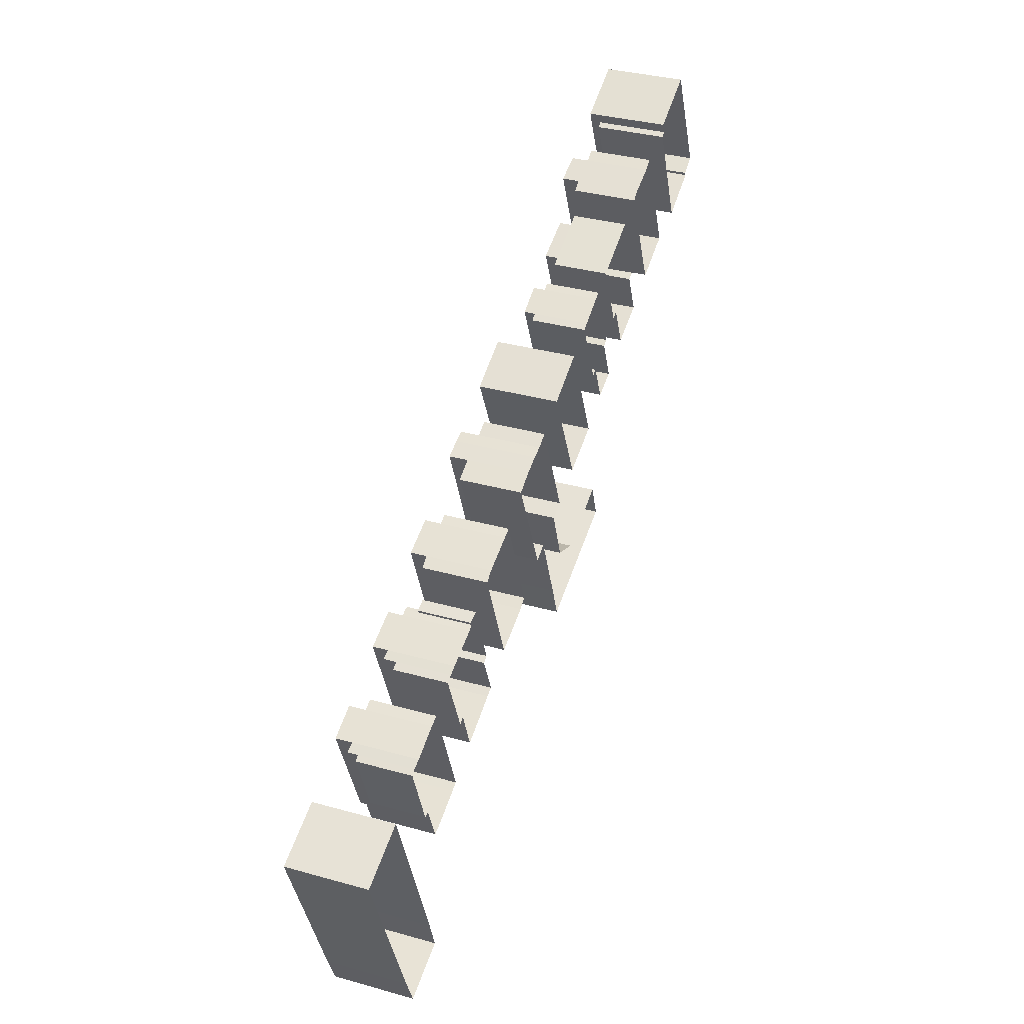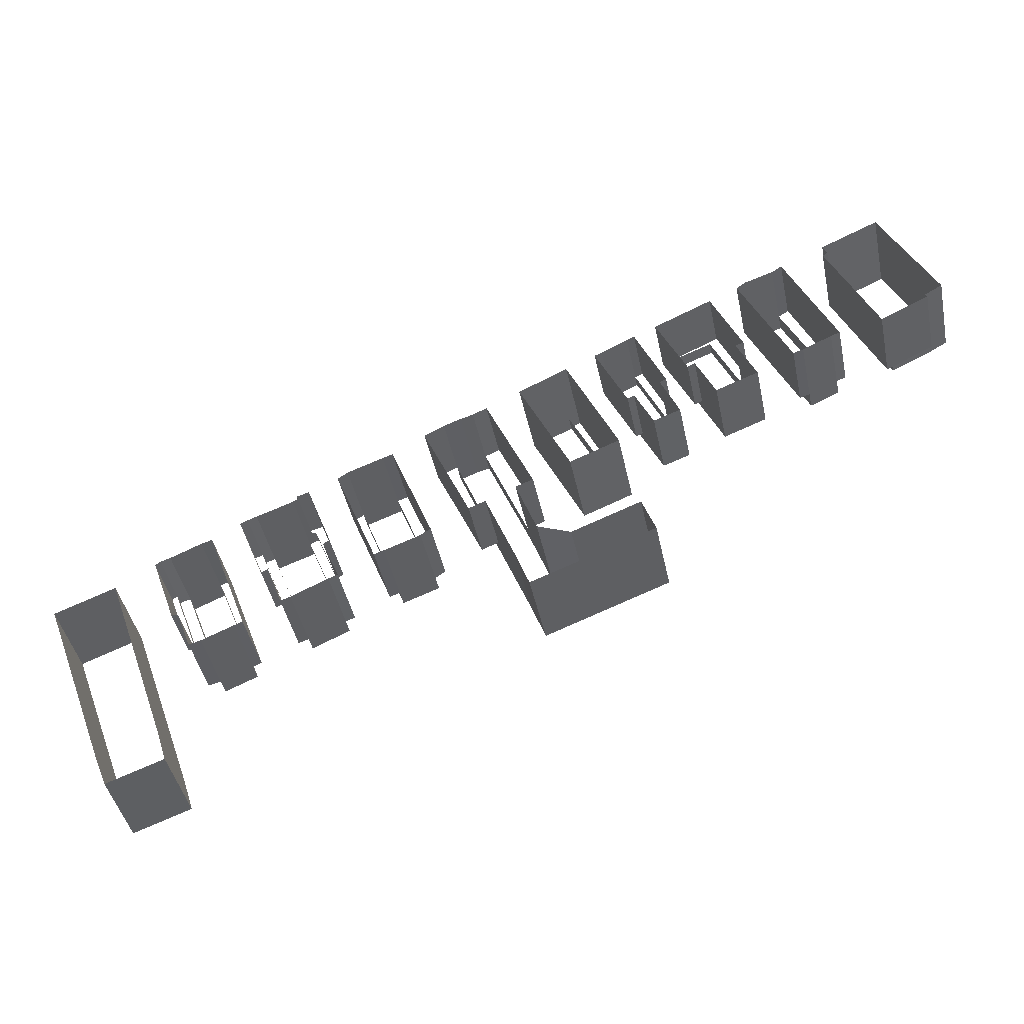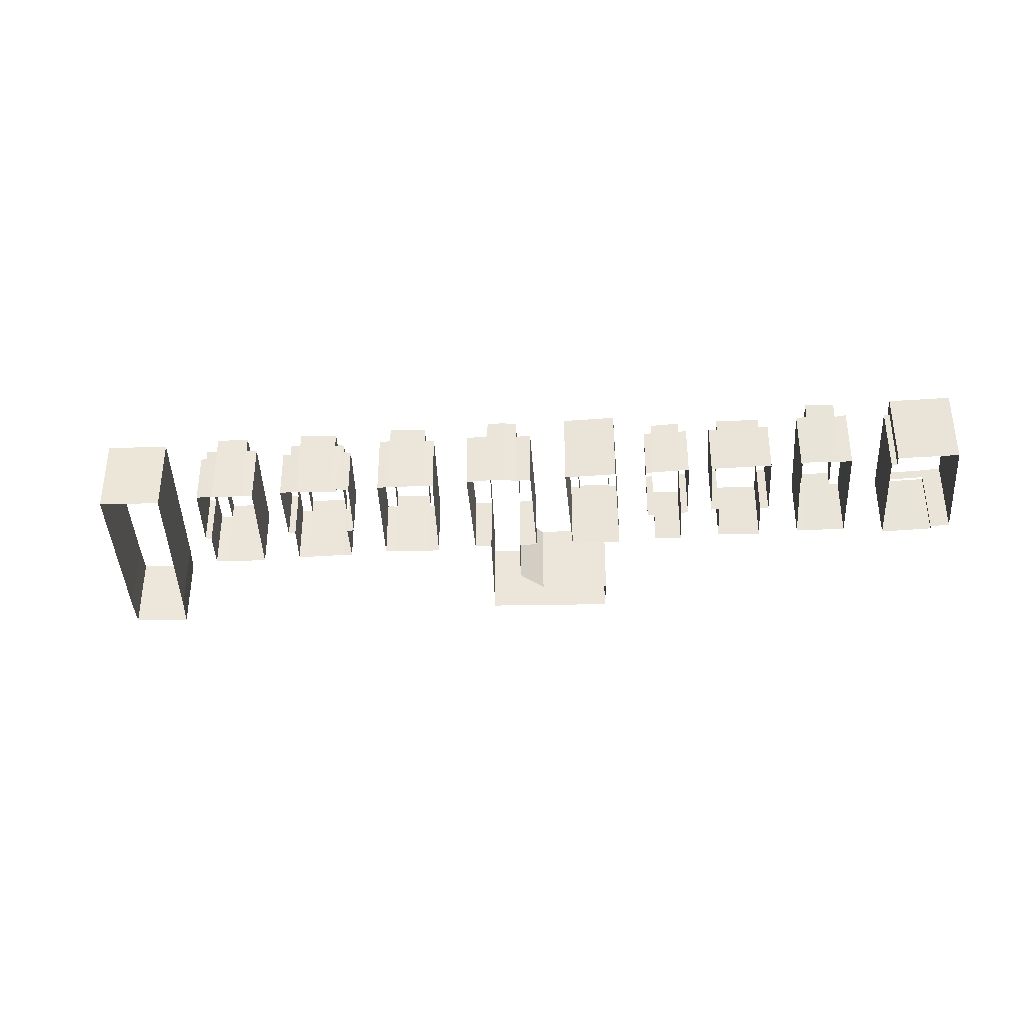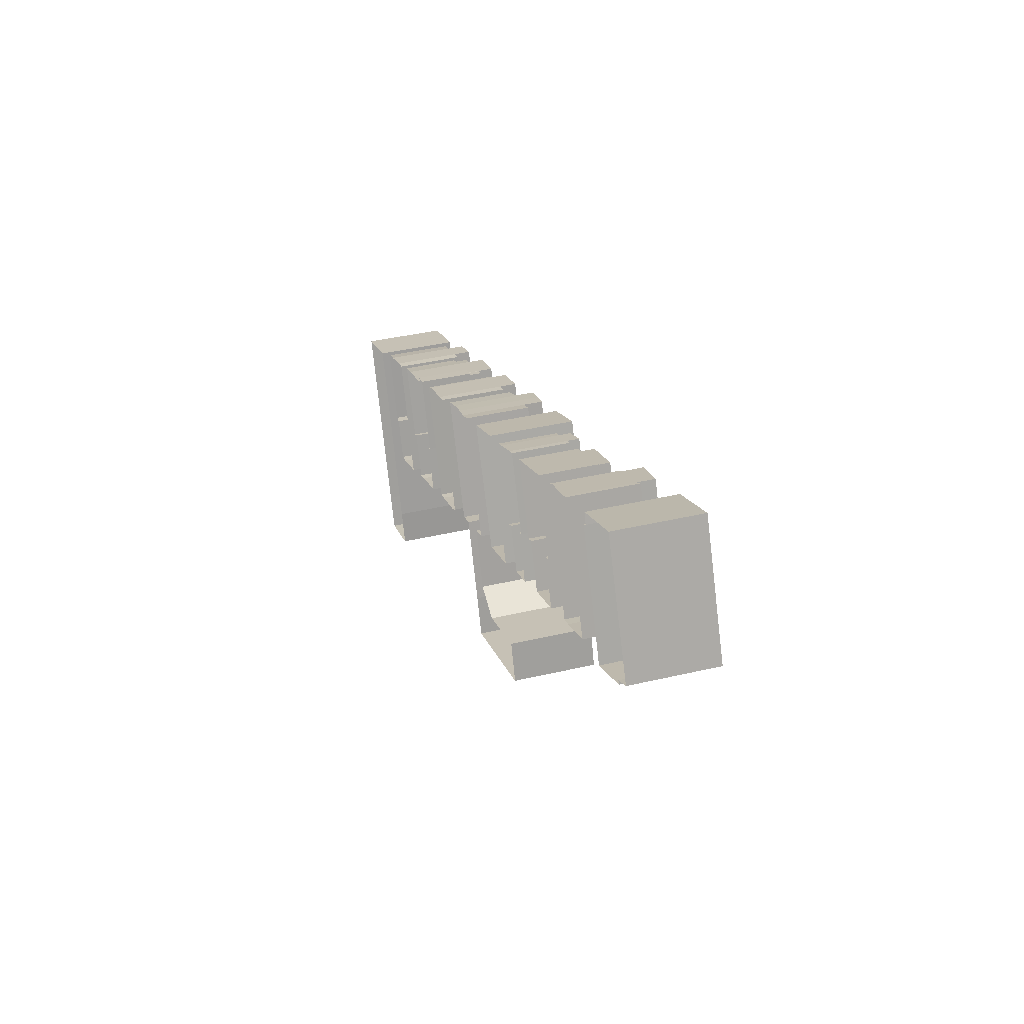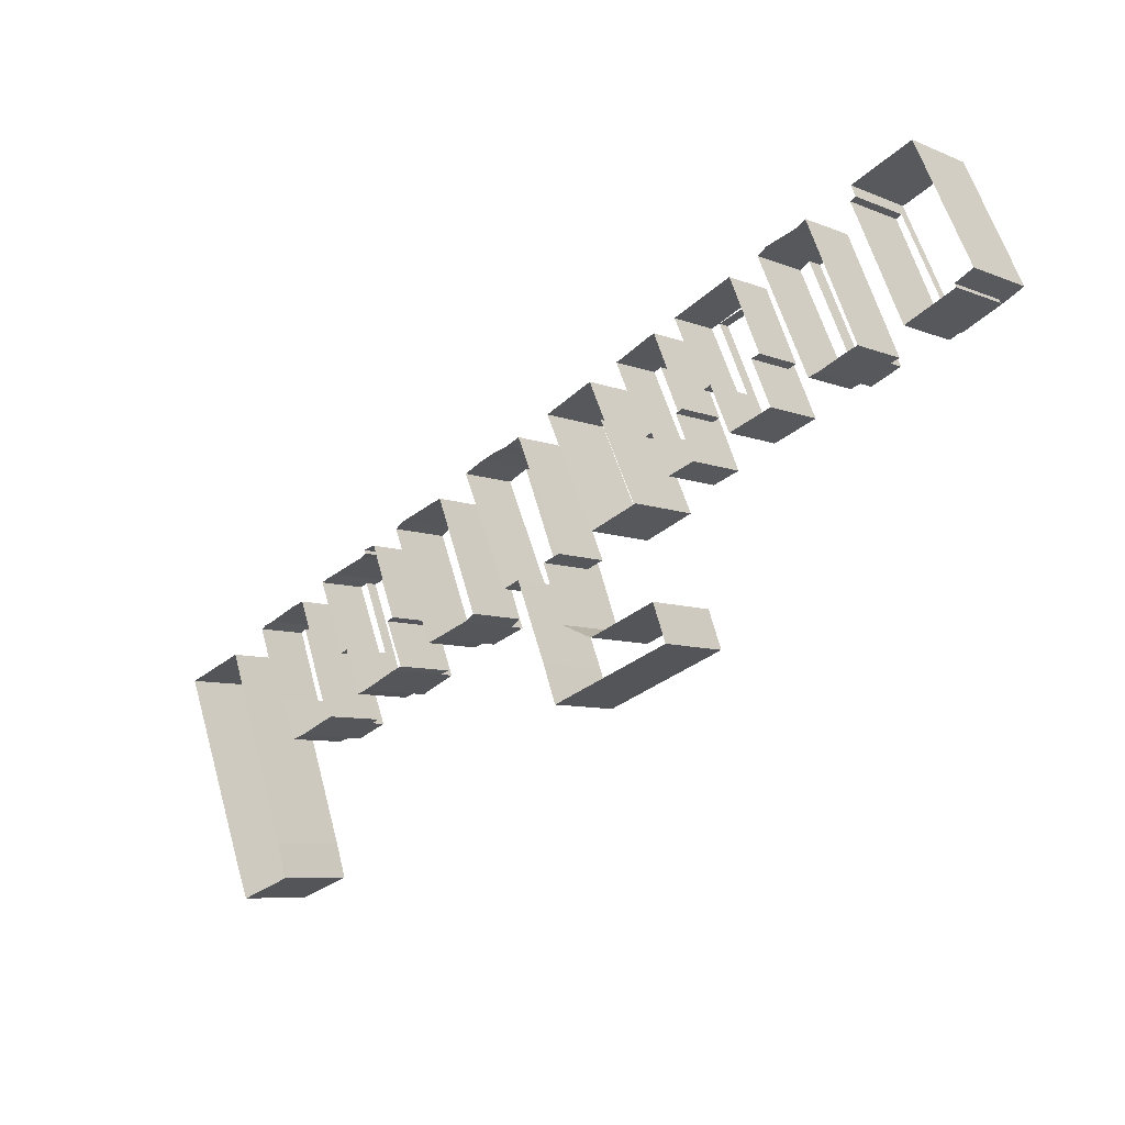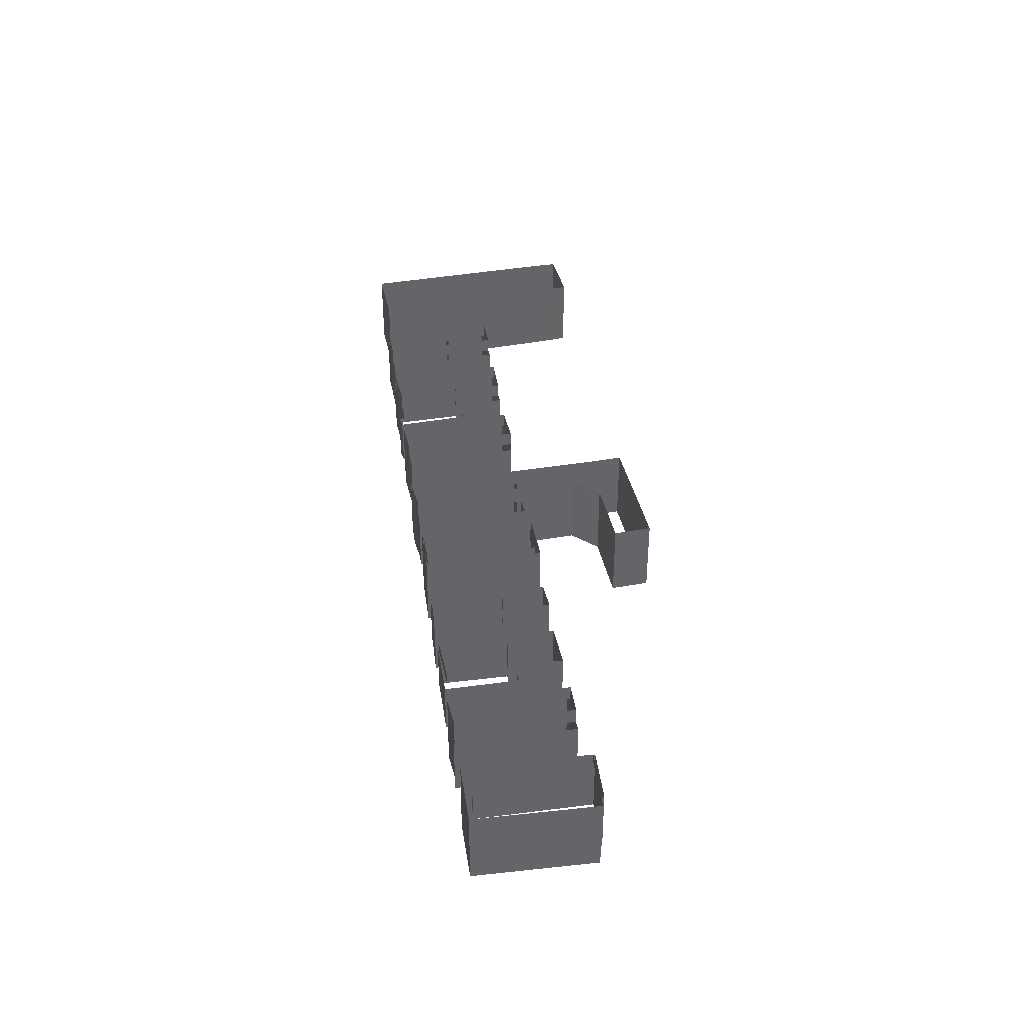
<metadata>
{"format":"obj","ext":"obj","renderer":"f3d","projection":"perspective","resolution":1024,"background":"white","views":[{"elev":34.6,"azim":110.6,"up":"+Y"},{"elev":-43.1,"azim":-168.3,"up":"+Y"},{"elev":-36.9,"azim":160.5,"up":"+Z"},{"elev":39.5,"azim":-106.3,"up":"+Y"},{"elev":-7.1,"azim":-140.0,"up":"+Y"},{"elev":39.0,"azim":-122.9,"up":"+Z"}]}
</metadata>
<code>
g 1
v 32.75 5 -14.9
v 32.75 5 -2.926
v 22.88 -23 -2.926
v 22.88 -23 -14.9
v 41.75 1.5 -14.9
v 41.75 1.5 -2.926
v 31.5 -26 -14.9
v 31.5 -26 -2.926
v 29.5 -31 -14.9
v 29.5 -31 -2.926
v 21.25 -28 -14.9
v 21.25 -28 -2.926
f 1 1 2
f 2 1 3
f 3 1 4
f 5 5 6
f 6 5 2
f 2 5 1
f 7 7 8
f 8 7 6
f 6 7 5
f 9 9 10
f 10 9 8
f 8 9 7
f 11 11 12
f 12 11 10
f 10 11 9
f 4 4 3
f 3 4 12
f 12 4 11
g 2
v 27 8.5 -14.9
v 27 8.5 -6.808
v 26.25 9 -6.808
v 26.25 9 -14.9
v 23.25 -2 -14.9
v 23.25 -2 -6.808
v 22.25 -2 -14.9
v 22.25 -2 -6.808
v 26.25 9 -5.302
v 22.25 -2 -5.302
v 24.75 9.5 -5.302
v 24.75 9.5 -14.9
v 18.25 -7.5 -14.9
v 18.25 -7.5 -5.302
v 20 -8 -5.302
v 20 -8 -14.9
v 24.75 9.5 -2.908
v 18.25 -7.5 -2.908
v 12.25 -5 -14.9
v 12.25 -5 -5.302
v 13.5 -5.5 -5.302
v 13.5 -5.5 -14.9
v 18.5 12 -14.9
v 18.5 12 -5.302
v 20.12 11.5 -14.9
v 20.12 11.5 -5.302
v 13.5 -5.5 -2.908
v 20.12 11.5 -2.908
f 13 13 14
f 14 13 15
f 15 13 16
f 17 17 18
f 18 17 14
f 14 17 13
f 19 19 20
f 20 19 18
f 18 19 17
f 15 15 21
f 21 15 22
f 22 15 20
f 16 16 21
f 21 16 23
f 23 16 24
f 25 25 26
f 26 25 27
f 27 25 28
f 23 23 29
f 29 23 30
f 30 23 26
f 31 31 32
f 32 31 33
f 33 31 34
f 35 35 36
f 36 35 32
f 32 35 31
f 37 37 38
f 38 37 36
f 36 37 35
f 33 33 39
f 39 33 40
f 40 33 38
f 34 34 39
f 39 34 30
f 30 34 25
f 24 24 29
f 29 24 40
f 40 24 37
f 28 28 27
f 27 28 22
f 22 28 19
g 3
v -0.375 21 -14.9
v -0.375 21 -5.257
v -1.875 22 -5.257
v -1.875 22 -14.9
v -6.75 4.5 -14.9
v -6.75 4.5 -5.257
v -8.25 5 -14.9
v -8.25 5 -5.257
v -1.875 22 -2.912
v -8.25 5 -2.912
v -15.12 8 -14.9
v -15.12 8 -5.257
v -13.62 7 -5.257
v -13.62 7 -14.9
v -8.75 24.5 -14.9
v -8.75 24.5 -5.257
v -7.25 24 -14.9
v -7.25 24 -5.257
v -13.62 7 -2.912
v -7.25 24 -2.912
f 41 41 42
f 42 41 43
f 43 41 44
f 45 45 46
f 46 45 42
f 42 45 41
f 47 47 48
f 48 47 46
f 46 47 45
f 43 43 49
f 49 43 50
f 50 43 48
f 51 51 52
f 52 51 53
f 53 51 54
f 55 55 56
f 56 55 52
f 52 55 51
f 57 57 58
f 58 57 56
f 56 57 55
f 53 53 59
f 59 53 60
f 60 53 58
f 44 44 49
f 49 44 60
f 60 44 57
f 54 54 59
f 59 54 50
f 50 54 47
g 4
v 0.125 8.5 -14.9
v 0.125 8.5 -7.078
v 1.125 8 -7.078
v 1.125 8 -14.9
v 4 19 -14.9
v 4 19 -7.078
v 5.875 18.5 -14.9
v 5.875 18.5 -7.078
v 5.625 18 -14.9
v 5.625 18 -7.078
v 5 18 -7.078
v 5 18 -5.119
v 5.625 18 -5.119
v 1.125 8 -5.119
v -1.5 1.5 -14.9
v -1.5 1.5 -5.119
v -0.125 1 -5.119
v -0.125 1 -14.9
v -0.125 1 -2.904
v 6.375 17.5 -2.904
v 6.375 17.5 -5.119
v 14.38 14.5 -14.9
v 14.38 14.5 -6.956
v 13.25 15 -6.956
v 13.25 15 -14.9
v 10.25 4 -14.9
v 10.25 4 -6.956
v 9.25 4.5 -14.9
v 9.25 4.5 -6.956
v 13.25 15 -5.119
v 9.25 4.5 -5.119
v 11.88 15.5 -5.119
v 11.88 15.5 -14.9
v 5.375 -1.5 -14.9
v 5.375 -1.5 -5.119
v 6.875 -2 -5.119
v 6.875 -2 -14.9
v 11.88 15.5 -2.904
v 5.375 -1.5 -2.904
v 6.375 17.5 -14.9
f 61 61 62
f 62 61 63
f 63 61 64
f 65 65 66
f 66 65 62
f 62 65 61
f 67 67 68
f 68 67 66
f 66 67 65
f 69 69 70
f 70 69 68
f 68 69 67
f 71 71 72
f 72 71 73
f 73 71 70
f 63 63 74
f 74 63 72
f 72 63 71
f 75 75 76
f 76 75 77
f 77 75 78
f 77 77 79
f 79 77 80
f 80 77 81
f 82 82 83
f 83 82 84
f 84 82 85
f 86 86 87
f 87 86 83
f 83 86 82
f 88 88 89
f 89 88 87
f 87 88 86
f 84 84 90
f 90 84 91
f 91 84 89
f 85 85 90
f 90 85 92
f 92 85 93
f 94 94 95
f 95 94 96
f 96 94 97
f 92 92 98
f 98 92 99
f 99 92 95
f 93 93 98
f 98 93 80
f 80 93 100
f 78 78 79
f 79 78 99
f 99 78 94
f 64 64 74
f 74 64 76
f 76 64 75
f 100 100 81
f 81 100 73
f 73 100 69
f 97 97 96
f 96 97 91
f 91 97 88
g 5
v -13.62 27.5 -14.9
v -13.62 27.5 -5.655
v -16.62 29 -5.655
v -16.62 29 -14.9
v -20.75 11 -14.9
v -20.75 11 -5.655
v -23.25 12 -14.9
v -23.25 12 -5.655
v -16.62 29 -2.913
v -23.25 12 -2.913
v -30.38 15 -14.9
v -30.38 15 -5.655
v -27.75 14 -5.655
v -27.75 14 -14.9
v -23.25 31.5 -14.9
v -23.25 31.5 -5.655
v -21.12 30.5 -14.9
v -21.12 30.5 -2.913
v -19.25 30 -2.913
v -19.25 30 -14.9
v -27.75 14 -2.913
v -21.12 30.5 -5.655
v -29.75 -5 -14.9
v -29.75 -5 -2.913
v -27.75 0.5 -2.913
v -27.75 0.5 -14.9
v -48.12 2 -14.9
v -48.12 2 -2.913
v -46.12 7.5 -14.9
v -46.12 7.5 -2.913
v -35.88 3.5 -14.9
v -35.88 3.5 -2.913
v -30.88 5.5 -14.9
v -30.88 5.5 -2.913
f 101 101 102
f 102 101 103
f 103 101 104
f 105 105 106
f 106 105 102
f 102 105 101
f 107 107 108
f 108 107 106
f 106 107 105
f 103 103 109
f 109 103 110
f 110 103 108
f 111 111 112
f 112 111 113
f 113 111 114
f 115 115 116
f 116 115 112
f 112 115 111
f 117 117 118
f 118 117 119
f 119 117 120
f 113 113 121
f 121 113 118
f 118 113 122
f 123 123 124
f 124 123 125
f 125 123 126
f 127 127 128
f 128 127 124
f 124 127 123
f 129 129 130
f 130 129 128
f 128 129 127
f 131 131 132
f 132 131 130
f 130 131 129
f 133 133 134
f 134 133 132
f 132 133 131
f 117 117 122
f 122 117 116
f 116 117 115
f 114 114 121
f 121 114 134
f 134 114 133
f 104 104 109
f 109 104 119
f 119 104 120
f 126 126 125
f 125 126 110
f 110 126 107
g 6
v -51 32 -14.9
v -51 32 -6.822
v -50 31.5 -6.822
v -50 31.5 -14.9
v -46.5 42.5 -14.9
v -46.5 42.5 -6.822
v -45.38 42 -14.9
v -45.38 42 -6.822
v -50 31.5 -5.13
v -45.38 42 -5.13
v -40.25 39.5 -14.9
v -40.25 39.5 -6.747
v -41.38 40 -6.747
v -41.38 40 -14.9
v -45 29 -14.9
v -45 29 -6.747
v -46 29.5 -14.9
v -46 29.5 -6.747
v -41.38 40 -5.13
v -46 29.5 -5.13
v -48.75 23.5 -14.9
v -48.75 23.5 -5.13
v -52.75 25 -5.13
v -52.75 25 -14.9
f 135 135 136
f 136 135 137
f 137 135 138
f 139 139 140
f 140 139 136
f 136 139 135
f 141 141 142
f 142 141 140
f 140 141 139
f 137 137 143
f 143 137 144
f 144 137 142
f 145 145 146
f 146 145 147
f 147 145 148
f 149 149 150
f 150 149 146
f 146 149 145
f 151 151 152
f 152 151 150
f 150 151 149
f 147 147 153
f 153 147 154
f 154 147 152
f 155 155 156
f 156 155 157
f 157 155 158
f 141 141 144
f 144 141 153
f 153 141 148
f 158 158 157
f 157 158 143
f 143 158 138
f 151 151 154
f 154 151 156
f 156 151 155
g 7
v -43.38 20.5 -14.9
v -43.38 20.5 -3.003
v -36 17.5 -3.003
v -36 17.5 -14.9
v -35.75 37.5 -14.9
v -35.75 37.5 -3.003
v -28.38 34 -14.9
v -28.38 34 -3.003
v -41.88 20.5 -5.227
v -41.88 20.5 -3.003
v -34.38 36.5 -3.003
v -34.38 36.5 -5.227
v -37.25 18.5 -5.227
v -37.25 18.5 -3.003
v -29.75 34.5 -5.227
v -29.75 34.5 -3.003
f 159 159 160
f 160 159 161
f 161 159 162
f 163 163 164
f 164 163 160
f 160 163 159
f 165 165 166
f 166 165 164
f 164 165 163
f 162 162 161
f 161 162 166
f 166 162 165
f 167 167 168
f 168 167 169
f 169 167 170
f 171 171 172
f 172 171 168
f 168 171 167
f 173 173 174
f 174 173 172
f 172 173 171
f 170 170 169
f 169 170 174
f 174 170 173
g 8
v -63.12 37.5 -14.9
v -63.12 37.5 -6.797
v -61.88 37 -6.797
v -61.88 37 -14.9
v -58.62 48 -14.9
v -58.62 48 -6.797
v -49.88 44 -14.9
v -49.88 44 -6.797
v -54.38 34 -14.9
v -54.38 34 -6.797
v -55.5 34.5 -14.9
v -55.5 34.5 -6.797
v -51.12 44.5 -6.797
v -51.12 44.5 -4.913
v -55.5 34.5 -4.913
v -57.5 47 -6.797
v -57.5 47 -4.913
v -61.88 37 -4.913
v -58.38 28 -14.9
v -58.38 28 -4.913
v -64.75 30.5 -4.913
v -64.75 30.5 -14.9
f 175 175 176
f 176 175 177
f 177 175 178
f 179 179 180
f 180 179 176
f 176 179 175
f 181 181 182
f 182 181 180
f 180 181 179
f 183 183 184
f 184 183 182
f 182 183 181
f 185 185 186
f 186 185 184
f 184 185 183
f 187 187 188
f 188 187 189
f 189 187 186
f 190 190 191
f 191 190 188
f 188 190 187
f 177 177 192
f 192 177 191
f 191 177 190
f 193 193 194
f 194 193 195
f 195 193 196
f 196 196 195
f 195 196 192
f 192 196 178
f 185 185 189
f 189 185 194
f 194 185 193
g 9
v -63 50 -14.9
v -63 50 -5.41
v -64.38 51 -5.41
v -64.38 51 -14.9
v -70.38 33.5 -14.9
v -70.38 33.5 -5.41
v -71.88 34 -14.9
v -71.88 34 -5.41
v -64.38 51 -2.91
v -71.88 34 -2.91
v -77.62 36.5 -14.9
v -77.62 36.5 -5.41
v -76.25 36 -5.41
v -76.25 36 -14.9
v -70.25 53.5 -14.9
v -70.25 53.5 -5.41
v -68.75 52.5 -14.9
v -68.75 52.5 -5.41
v -76.25 36 -2.91
v -68.75 52.5 -2.91
f 197 197 198
f 198 197 199
f 199 197 200
f 201 201 202
f 202 201 198
f 198 201 197
f 203 203 204
f 204 203 202
f 202 203 201
f 199 199 205
f 205 199 206
f 206 199 204
f 207 207 208
f 208 207 209
f 209 207 210
f 211 211 212
f 212 211 208
f 208 211 207
f 213 213 214
f 214 213 212
f 212 213 211
f 209 209 215
f 215 209 216
f 216 209 214
f 200 200 205
f 205 200 216
f 216 200 213
f 210 210 215
f 215 210 206
f 206 210 203
g 10
v -76.88 54.5 -14.9
v -76.88 54.5 -4.377
v -77.62 55 -4.377
v -77.62 55 -14.9
v -84.12 38 -14.9
v -84.12 38 -4.377
v -91.38 41.5 -14.9
v -91.38 41.5 -4.377
v -91.12 42 -14.9
v -91.12 42 -4.377
v -85 39 -4.377
v -85 39 -2.907
v -91.12 42 -2.907
v -77.62 55 -2.907
v -85.75 60.5 -14.9
v -85.75 60.5 -2.907
v -77 56.5 -2.907
v -77 56.5 -14.9
v -93.75 43.5 -14.9
v -93.75 43.5 -2.907
f 217 217 218
f 218 217 219
f 219 217 220
f 221 221 222
f 222 221 218
f 218 221 217
f 223 223 224
f 224 223 222
f 222 223 221
f 225 225 226
f 226 225 224
f 224 225 223
f 227 227 228
f 228 227 229
f 229 227 226
f 219 219 230
f 230 219 228
f 228 219 227
f 231 231 232
f 232 231 233
f 233 231 234
f 235 235 236
f 236 235 232
f 232 235 231
f 234 234 233
f 233 234 230
f 230 234 220
f 225 225 229
f 229 225 236
f 236 225 235

</code>
